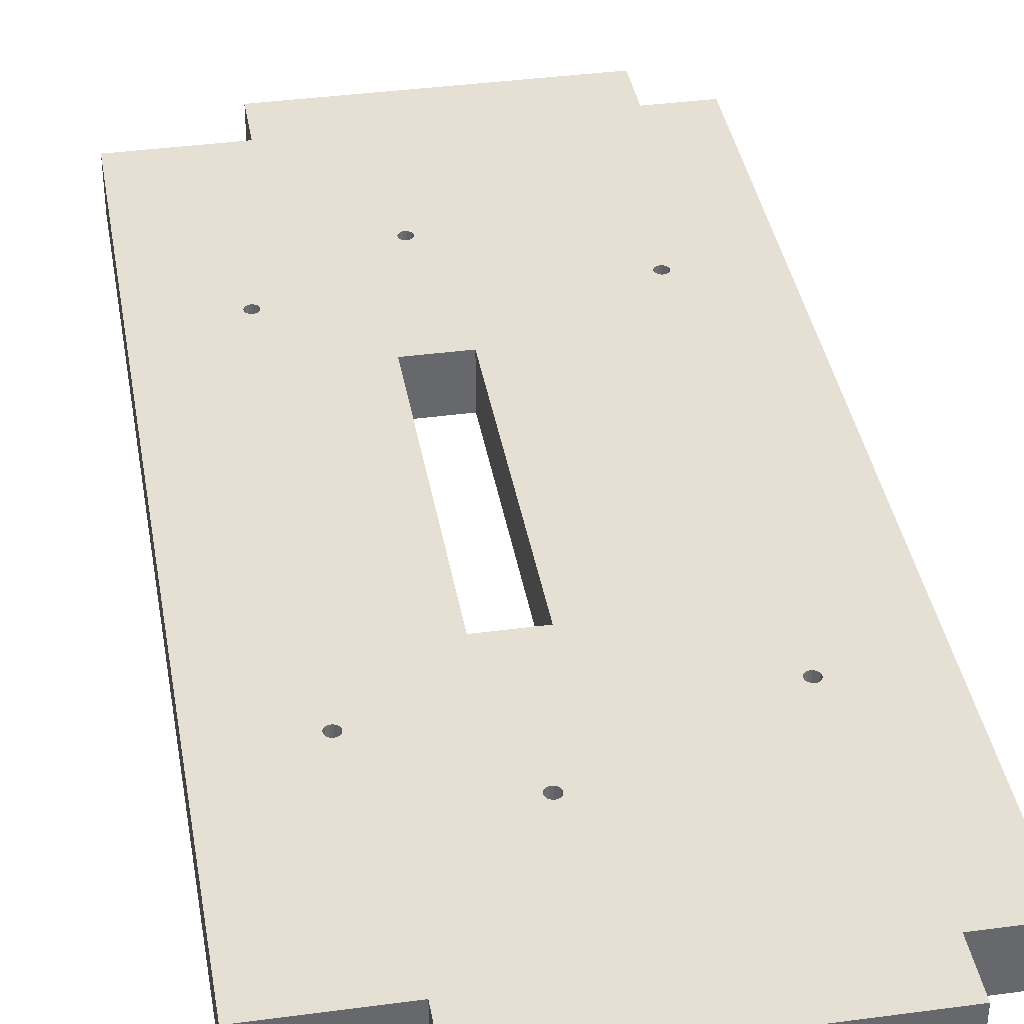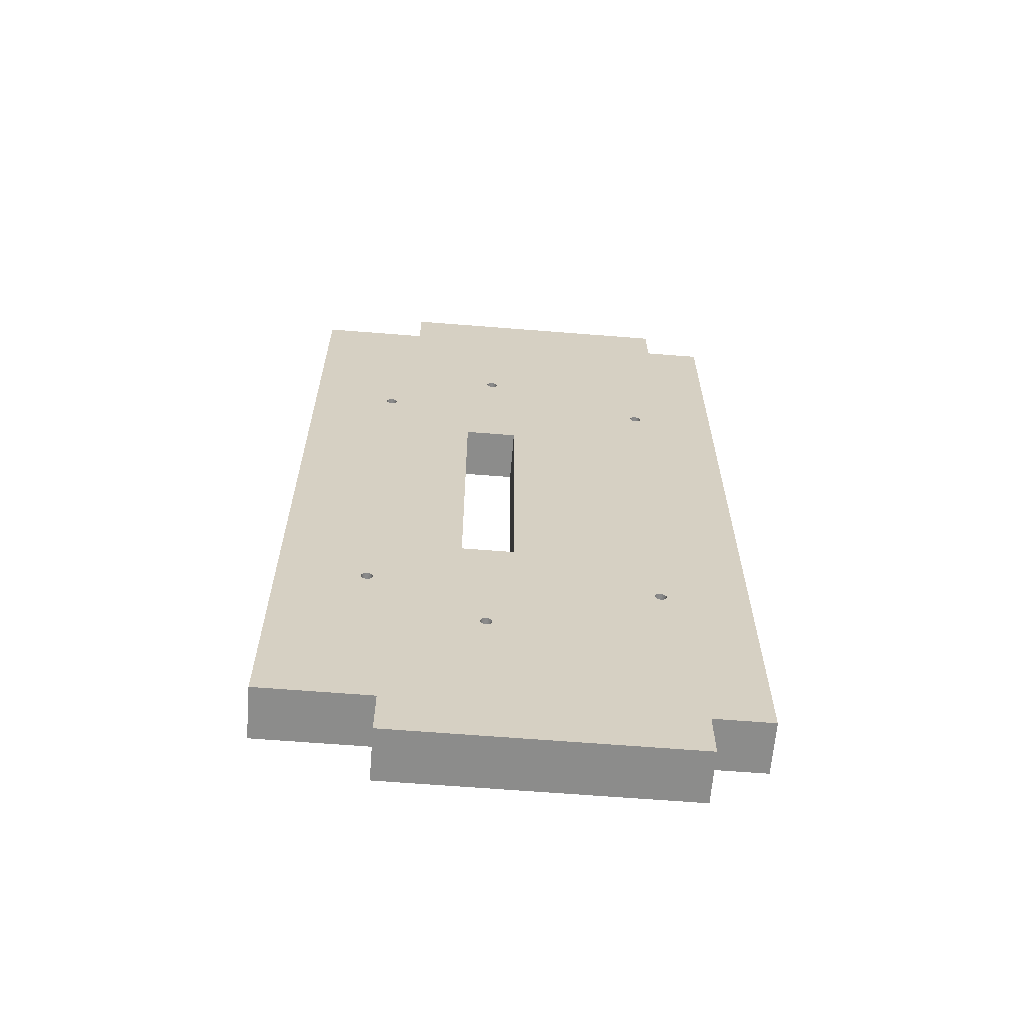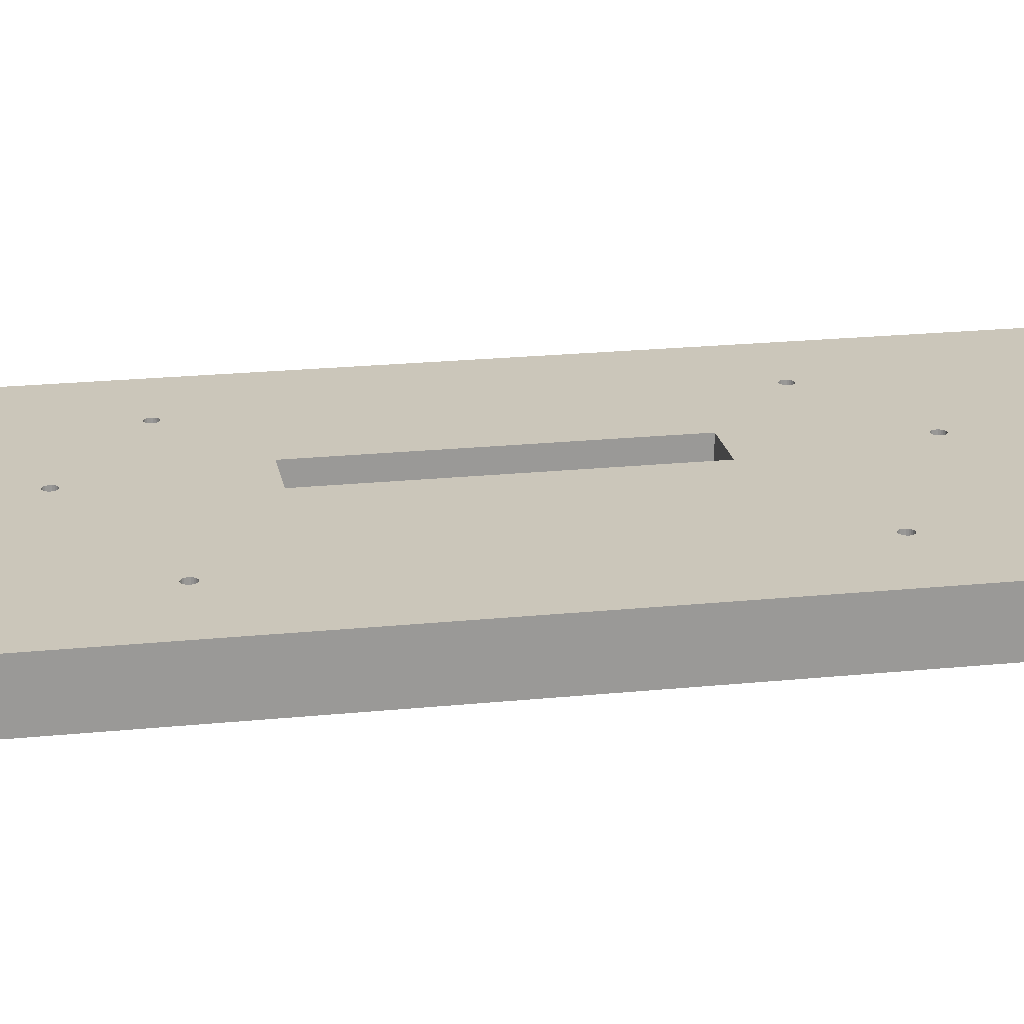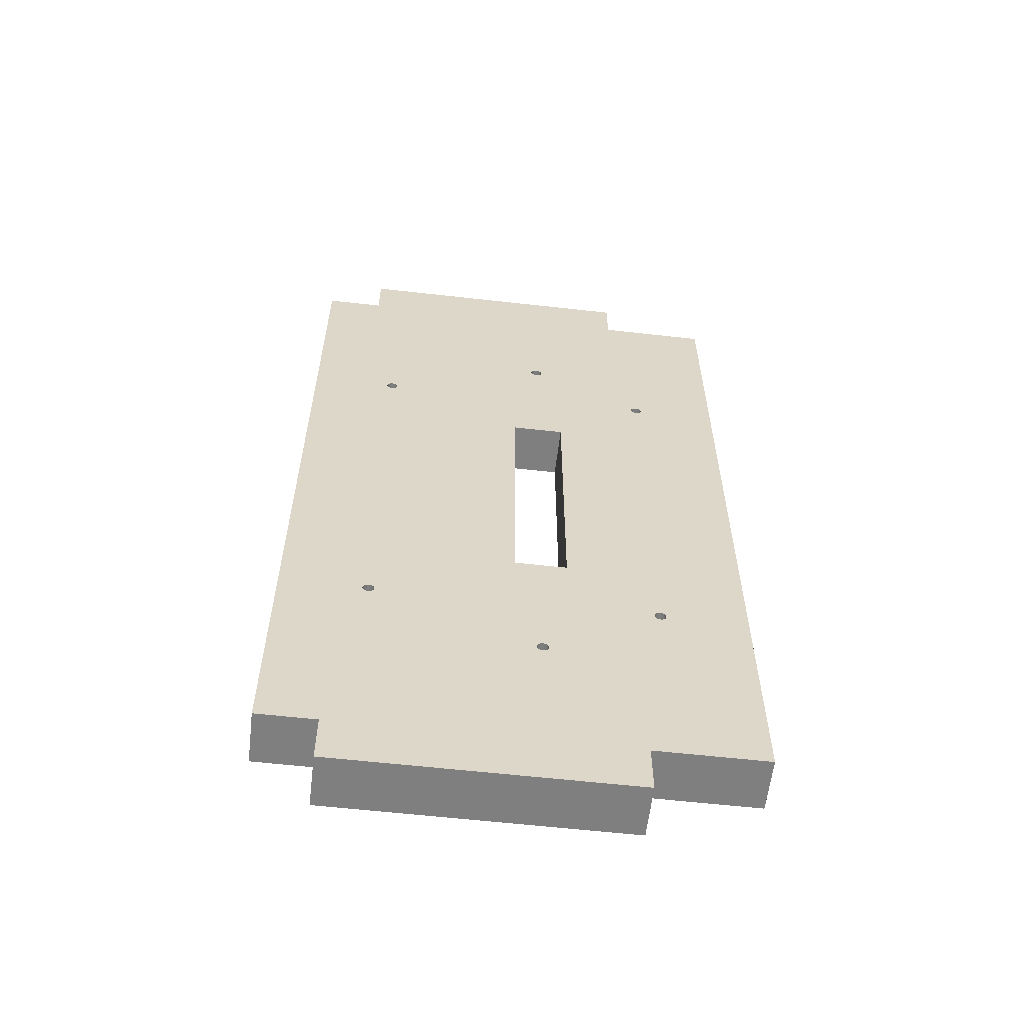
<metadata>
{"format":"obj","ext":"obj","renderer":"f3d","projection":"perspective","resolution":1024,"background":"white","views":[{"elev":38.0,"azim":170.3,"up":"+Z"},{"elev":-64.1,"azim":175.4,"up":"+Y"},{"elev":21.2,"azim":-100.3,"up":"+Z"},{"elev":-59.8,"azim":-6.6,"up":"+Y"}]}
</metadata>
<code>
g C-01c
v 0 0 0
v 0 0 0.018
v -0.038 0 0
v -0.038 0 0.018
v -0.038 -0.018 0
v -0.038 -0.018 0.018
v -0.138 -0.018 0
v -0.138 -0.018 0.018
v -0.138 0 0
v -0.138 0 0.018
v -0.158 0 0
v -0.158 0 0.018
v -0.158 0.3 0
v -0.158 0.3 0.018
v -0.138 0.3 0
v -0.138 0.3 0.018
v -0.138 0.318 0
v -0.138 0.318 0.018
v -0.038 0.318 0
v -0.038 0.318 0.018
v -0.038 0.3 0
v -0.038 0.3 0.018
v 0 0.3 0
v 0 0.3 0.018
v -0.06859 0.2514 0
v -0.06859 0.2514 0.018
v -0.06827 0.251 0
v -0.06827 0.251 0.018
v -0.06807 0.2505 0
v -0.06807 0.2505 0.018
v -0.068 0.25 0
v -0.068 0.25 0.018
v -0.06807 0.2495 0
v -0.06807 0.2495 0.018
v -0.06827 0.249 0
v -0.06827 0.249 0.018
v -0.06859 0.2486 0
v -0.06859 0.2486 0.018
v -0.069 0.2483 0
v -0.069 0.2483 0.018
v -0.06948 0.2481 0
v -0.06948 0.2481 0.018
v -0.07 0.248 0
v -0.07 0.248 0.018
v -0.07052 0.2481 0
v -0.07052 0.2481 0.018
v -0.071 0.2483 0
v -0.071 0.2483 0.018
v -0.07141 0.2486 0
v -0.07141 0.2486 0.018
v -0.07173 0.249 0
v -0.07173 0.249 0.018
v -0.07193 0.2495 0
v -0.07193 0.2495 0.018
v -0.072 0.25 0
v -0.072 0.25 0.018
v -0.07193 0.2505 0
v -0.07193 0.2505 0.018
v -0.07173 0.251 0
v -0.07173 0.251 0.018
v -0.07141 0.2514 0
v -0.07141 0.2514 0.018
v -0.071 0.2517 0
v -0.071 0.2517 0.018
v -0.07052 0.2519 0
v -0.07052 0.2519 0.018
v -0.07 0.252 0
v -0.07 0.252 0.018
v -0.06948 0.2519 0
v -0.06948 0.2519 0.018
v -0.069 0.2517 0
v -0.069 0.2517 0.018
v -0.127 0.07673 0
v -0.127 0.07673 0.018
v -0.1266 0.07641 0
v -0.1266 0.07641 0.018
v -0.1263 0.076 0
v -0.1263 0.076 0.018
v -0.1261 0.07552 0
v -0.1261 0.07552 0.018
v -0.126 0.075 0
v -0.126 0.075 0.018
v -0.1261 0.07448 0
v -0.1261 0.07448 0.018
v -0.1263 0.074 0
v -0.1263 0.074 0.018
v -0.1266 0.07359 0
v -0.1266 0.07359 0.018
v -0.127 0.07327 0
v -0.127 0.07327 0.018
v -0.1275 0.07307 0
v -0.1275 0.07307 0.018
v -0.128 0.073 0
v -0.128 0.073 0.018
v -0.1285 0.07307 0
v -0.1285 0.07307 0.018
v -0.129 0.07327 0
v -0.129 0.07327 0.018
v -0.1294 0.07359 0
v -0.1294 0.07359 0.018
v -0.1297 0.074 0
v -0.1297 0.074 0.018
v -0.1299 0.07448 0
v -0.1299 0.07448 0.018
v -0.13 0.075 0
v -0.13 0.075 0.018
v -0.1299 0.07552 0
v -0.1299 0.07552 0.018
v -0.1297 0.076 0
v -0.1297 0.076 0.018
v -0.1294 0.07641 0
v -0.1294 0.07641 0.018
v -0.129 0.07673 0
v -0.129 0.07673 0.018
v -0.1285 0.07693 0
v -0.1285 0.07693 0.018
v -0.128 0.077 0
v -0.128 0.077 0.018
v -0.1275 0.07693 0
v -0.1275 0.07693 0.018
v -0.02827 0.224 0
v -0.02827 0.224 0.018
v -0.02859 0.2236 0
v -0.02859 0.2236 0.018
v -0.029 0.2233 0
v -0.029 0.2233 0.018
v -0.02948 0.2231 0
v -0.02948 0.2231 0.018
v -0.03 0.223 0
v -0.03 0.223 0.018
v -0.03052 0.2231 0
v -0.03052 0.2231 0.018
v -0.031 0.2233 0
v -0.031 0.2233 0.018
v -0.03141 0.2236 0
v -0.03141 0.2236 0.018
v -0.03173 0.224 0
v -0.03173 0.224 0.018
v -0.03193 0.2245 0
v -0.03193 0.2245 0.018
v -0.032 0.225 0
v -0.032 0.225 0.018
v -0.03193 0.2255 0
v -0.03193 0.2255 0.018
v -0.03173 0.226 0
v -0.03173 0.226 0.018
v -0.03141 0.2264 0
v -0.03141 0.2264 0.018
v -0.031 0.2267 0
v -0.031 0.2267 0.018
v -0.03052 0.2269 0
v -0.03052 0.2269 0.018
v -0.03 0.227 0
v -0.03 0.227 0.018
v -0.02948 0.2269 0
v -0.02948 0.2269 0.018
v -0.029 0.2267 0
v -0.029 0.2267 0.018
v -0.02859 0.2264 0
v -0.02859 0.2264 0.018
v -0.02827 0.226 0
v -0.02827 0.226 0.018
v -0.02807 0.2255 0
v -0.02807 0.2255 0.018
v -0.028 0.225 0
v -0.028 0.225 0.018
v -0.02807 0.2245 0
v -0.02807 0.2245 0.018
v -0.128 0.223 0
v -0.128 0.223 0.018
v -0.1285 0.2231 0
v -0.1285 0.2231 0.018
v -0.129 0.2233 0
v -0.129 0.2233 0.018
v -0.1294 0.2236 0
v -0.1294 0.2236 0.018
v -0.1297 0.224 0
v -0.1297 0.224 0.018
v -0.1299 0.2245 0
v -0.1299 0.2245 0.018
v -0.13 0.225 0
v -0.13 0.225 0.018
v -0.1299 0.2255 0
v -0.1299 0.2255 0.018
v -0.1297 0.226 0
v -0.1297 0.226 0.018
v -0.1294 0.2264 0
v -0.1294 0.2264 0.018
v -0.129 0.2267 0
v -0.129 0.2267 0.018
v -0.1285 0.2269 0
v -0.1285 0.2269 0.018
v -0.128 0.227 0
v -0.128 0.227 0.018
v -0.1275 0.2269 0
v -0.1275 0.2269 0.018
v -0.127 0.2267 0
v -0.127 0.2267 0.018
v -0.1266 0.2264 0
v -0.1266 0.2264 0.018
v -0.1263 0.226 0
v -0.1263 0.226 0.018
v -0.1261 0.2255 0
v -0.1261 0.2255 0.018
v -0.126 0.225 0
v -0.126 0.225 0.018
v -0.1261 0.2245 0
v -0.1261 0.2245 0.018
v -0.1263 0.224 0
v -0.1263 0.224 0.018
v -0.1266 0.2236 0
v -0.1266 0.2236 0.018
v -0.127 0.2233 0
v -0.127 0.2233 0.018
v -0.1275 0.2231 0
v -0.1275 0.2231 0.018
v -0.07141 0.05141 0
v -0.07141 0.05141 0.018
v -0.071 0.05173 0
v -0.071 0.05173 0.018
v -0.07052 0.05193 0
v -0.07052 0.05193 0.018
v -0.07 0.052 0
v -0.07 0.052 0.018
v -0.06948 0.05193 0
v -0.06948 0.05193 0.018
v -0.069 0.05173 0
v -0.069 0.05173 0.018
v -0.06859 0.05141 0
v -0.06859 0.05141 0.018
v -0.06827 0.051 0
v -0.06827 0.051 0.018
v -0.06807 0.05052 0
v -0.06807 0.05052 0.018
v -0.068 0.05 0
v -0.068 0.05 0.018
v -0.06807 0.04948 0
v -0.06807 0.04948 0.018
v -0.06827 0.049 0
v -0.06827 0.049 0.018
v -0.06859 0.04859 0
v -0.06859 0.04859 0.018
v -0.069 0.04827 0
v -0.069 0.04827 0.018
v -0.06948 0.04807 0
v -0.06948 0.04807 0.018
v -0.07 0.048 0
v -0.07 0.048 0.018
v -0.07052 0.04807 0
v -0.07052 0.04807 0.018
v -0.071 0.04827 0
v -0.071 0.04827 0.018
v -0.07141 0.04859 0
v -0.07141 0.04859 0.018
v -0.07173 0.049 0
v -0.07173 0.049 0.018
v -0.07193 0.04948 0
v -0.07193 0.04948 0.018
v -0.072 0.05 0
v -0.072 0.05 0.018
v -0.07193 0.05052 0
v -0.07193 0.05052 0.018
v -0.07173 0.051 0
v -0.07173 0.051 0.018
v -0.029 0.07327 0
v -0.029 0.07327 0.018
v -0.02948 0.07307 0
v -0.02948 0.07307 0.018
v -0.03 0.073 0
v -0.03 0.073 0.018
v -0.03052 0.07307 0
v -0.03052 0.07307 0.018
v -0.031 0.07327 0
v -0.031 0.07327 0.018
v -0.03141 0.07359 0
v -0.03141 0.07359 0.018
v -0.03173 0.074 0
v -0.03173 0.074 0.018
v -0.03193 0.07448 0
v -0.03193 0.07448 0.018
v -0.032 0.075 0
v -0.032 0.075 0.018
v -0.03193 0.07552 0
v -0.03193 0.07552 0.018
v -0.03173 0.076 0
v -0.03173 0.076 0.018
v -0.03141 0.07641 0
v -0.03141 0.07641 0.018
v -0.031 0.07673 0
v -0.031 0.07673 0.018
v -0.03052 0.07693 0
v -0.03052 0.07693 0.018
v -0.03 0.077 0
v -0.03 0.077 0.018
v -0.02948 0.07693 0
v -0.02948 0.07693 0.018
v -0.029 0.07673 0
v -0.029 0.07673 0.018
v -0.02859 0.07641 0
v -0.02859 0.07641 0.018
v -0.02827 0.076 0
v -0.02827 0.076 0.018
v -0.02807 0.07552 0
v -0.02807 0.07552 0.018
v -0.028 0.075 0
v -0.028 0.075 0.018
v -0.02807 0.07448 0
v -0.02807 0.07448 0.018
v -0.02827 0.074 0
v -0.02827 0.074 0.018
v -0.02859 0.07359 0
v -0.02859 0.07359 0.018
v -0.061 0.2 0
v -0.061 0.2 0.018
v -0.061 0.1 0
v -0.061 0.1 0.018
v -0.079 0.1 0
v -0.079 0.1 0.018
v -0.079 0.2 0
v -0.079 0.2 0.018
f 1 2 4 3
f 3 4 6 5
f 5 6 8 7
f 7 8 10 9
f 9 10 12 11
f 11 12 14 13
f 13 14 16 15
f 15 16 18 17
f 17 18 20 19
f 19 20 22 21
f 21 22 24 23
f 23 24 2 1
f 25 27 28 26
f 27 29 30 28
f 29 31 32 30
f 31 33 34 32
f 33 35 36 34
f 35 37 38 36
f 37 39 40 38
f 39 41 42 40
f 41 43 44 42
f 43 45 46 44
f 45 47 48 46
f 47 49 50 48
f 49 51 52 50
f 51 53 54 52
f 53 55 56 54
f 55 57 58 56
f 57 59 60 58
f 59 61 62 60
f 61 63 64 62
f 63 65 66 64
f 65 67 68 66
f 67 69 70 68
f 69 71 72 70
f 71 25 26 72
f 73 75 76 74
f 75 77 78 76
f 77 79 80 78
f 79 81 82 80
f 81 83 84 82
f 83 85 86 84
f 85 87 88 86
f 87 89 90 88
f 89 91 92 90
f 91 93 94 92
f 93 95 96 94
f 95 97 98 96
f 97 99 100 98
f 99 101 102 100
f 101 103 104 102
f 103 105 106 104
f 105 107 108 106
f 107 109 110 108
f 109 111 112 110
f 111 113 114 112
f 113 115 116 114
f 115 117 118 116
f 117 119 120 118
f 119 73 74 120
f 121 123 124 122
f 123 125 126 124
f 125 127 128 126
f 127 129 130 128
f 129 131 132 130
f 131 133 134 132
f 133 135 136 134
f 135 137 138 136
f 137 139 140 138
f 139 141 142 140
f 141 143 144 142
f 143 145 146 144
f 145 147 148 146
f 147 149 150 148
f 149 151 152 150
f 151 153 154 152
f 153 155 156 154
f 155 157 158 156
f 157 159 160 158
f 159 161 162 160
f 161 163 164 162
f 163 165 166 164
f 165 167 168 166
f 167 121 122 168
f 169 171 172 170
f 171 173 174 172
f 173 175 176 174
f 175 177 178 176
f 177 179 180 178
f 179 181 182 180
f 181 183 184 182
f 183 185 186 184
f 185 187 188 186
f 187 189 190 188
f 189 191 192 190
f 191 193 194 192
f 193 195 196 194
f 195 197 198 196
f 197 199 200 198
f 199 201 202 200
f 201 203 204 202
f 203 205 206 204
f 205 207 208 206
f 207 209 210 208
f 209 211 212 210
f 211 213 214 212
f 213 215 216 214
f 215 169 170 216
f 217 219 220 218
f 219 221 222 220
f 221 223 224 222
f 223 225 226 224
f 225 227 228 226
f 227 229 230 228
f 229 231 232 230
f 231 233 234 232
f 233 235 236 234
f 235 237 238 236
f 237 239 240 238
f 239 241 242 240
f 241 243 244 242
f 243 245 246 244
f 245 247 248 246
f 247 249 250 248
f 249 251 252 250
f 251 253 254 252
f 253 255 256 254
f 255 257 258 256
f 257 259 260 258
f 259 261 262 260
f 261 263 264 262
f 263 217 218 264
f 265 267 268 266
f 267 269 270 268
f 269 271 272 270
f 271 273 274 272
f 273 275 276 274
f 275 277 278 276
f 277 279 280 278
f 279 281 282 280
f 281 283 284 282
f 283 285 286 284
f 285 287 288 286
f 287 289 290 288
f 289 291 292 290
f 291 293 294 292
f 293 295 296 294
f 295 297 298 296
f 297 299 300 298
f 299 301 302 300
f 301 303 304 302
f 303 305 306 304
f 305 307 308 306
f 307 309 310 308
f 309 311 312 310
f 311 265 266 312
f 313 315 316 314
f 315 317 318 316
f 317 319 320 318
f 319 313 314 320
f 23 1 303
f 304 2 24
f 1 305 303
f 304 306 2
f 23 303 167
f 168 304 24
f 165 23 167
f 168 24 166
f 23 165 163
f 164 166 24
f 23 163 161
f 162 164 24
f 23 161 159
f 160 162 24
f 23 159 157
f 158 160 24
f 23 157 155
f 156 158 24
f 23 155 21
f 22 156 24
f 155 153 21
f 22 154 156
f 19 21 17
f 18 22 20
f 17 21 15
f 16 22 18
f 15 189 13
f 14 190 16
f 13 179 11
f 12 180 14
f 97 9 11
f 12 10 98
f 9 5 7
f 8 6 10
f 3 5 9
f 10 6 4
f 267 1 3
f 4 2 268
f 265 1 267
f 268 2 266
f 311 1 265
f 266 2 312
f 309 1 311
f 312 2 310
f 307 1 309
f 310 2 308
f 305 1 307
f 308 2 306
f 303 301 121
f 122 302 304
f 121 301 299
f 300 302 122
f 167 303 121
f 122 304 168
f 121 299 123
f 124 300 122
f 123 297 125
f 126 298 124
f 125 297 127
f 128 298 126
f 129 127 313
f 314 128 130
f 131 129 313
f 314 130 132
f 133 131 313
f 314 132 134
f 135 133 313
f 314 134 136
f 137 135 313
f 314 136 138
f 139 137 313
f 314 138 140
f 141 139 313
f 314 140 142
f 143 141 39
f 40 142 144
f 145 143 37
f 38 144 146
f 147 145 35
f 36 146 148
f 149 147 33
f 34 148 150
f 151 149 31
f 32 150 152
f 153 151 29
f 30 152 154
f 21 153 29
f 30 154 22
f 21 29 27
f 28 30 22
f 21 27 25
f 26 28 22
f 21 25 71
f 72 26 22
f 21 71 69
f 70 72 22
f 21 69 67
f 68 70 22
f 21 67 65
f 66 68 22
f 21 65 15
f 16 66 22
f 65 63 15
f 16 64 66
f 63 61 15
f 16 62 64
f 61 59 15
f 16 60 62
f 59 57 15
f 16 58 60
f 57 195 15
f 16 196 58
f 195 193 15
f 16 194 196
f 193 191 15
f 16 192 194
f 191 189 15
f 16 190 192
f 189 187 13
f 14 188 190
f 187 185 13
f 14 186 188
f 185 183 13
f 14 184 186
f 183 181 13
f 14 182 184
f 181 179 13
f 14 180 182
f 179 107 11
f 12 108 180
f 107 105 11
f 12 106 108
f 105 103 11
f 12 104 106
f 103 101 11
f 12 102 104
f 101 99 11
f 12 100 102
f 99 97 11
f 12 98 100
f 97 95 9
f 10 96 98
f 95 93 9
f 10 94 96
f 93 91 9
f 10 92 94
f 91 257 9
f 10 258 92
f 89 257 91
f 92 258 90
f 257 255 9
f 10 256 258
f 255 253 9
f 10 254 256
f 253 251 9
f 10 252 254
f 251 249 9
f 10 250 252
f 249 3 9
f 10 4 250
f 247 3 249
f 250 4 248
f 245 3 247
f 248 4 246
f 243 3 245
f 246 4 244
f 241 3 243
f 244 4 242
f 239 3 241
f 242 4 240
f 237 3 239
f 240 4 238
f 269 3 237
f 238 4 270
f 271 269 237
f 238 270 272
f 269 267 3
f 4 268 270
f 273 271 235
f 236 272 274
f 275 273 233
f 234 274 276
f 277 275 231
f 232 276 278
f 279 277 229
f 230 278 280
f 281 279 227
f 228 280 282
f 283 281 315
f 316 282 284
f 285 283 315
f 316 284 286
f 287 285 315
f 316 286 288
f 289 287 315
f 316 288 290
f 291 289 315
f 316 290 292
f 293 291 315
f 316 292 294
f 295 293 315
f 316 294 296
f 127 297 295
f 296 298 128
f 123 299 297
f 298 300 124
f 127 295 315
f 316 296 128
f 313 127 315
f 316 128 314
f 141 313 39
f 40 314 142
f 37 143 39
f 40 144 38
f 35 145 37
f 38 146 36
f 33 147 35
f 36 148 34
f 31 149 33
f 34 150 32
f 151 31 29
f 30 32 152
f 39 313 41
f 42 314 40
f 41 313 43
f 44 314 42
f 45 43 319
f 320 44 46
f 47 45 319
f 320 46 48
f 49 47 319
f 320 48 50
f 51 49 203
f 204 50 52
f 53 51 201
f 202 52 54
f 55 53 199
f 200 54 56
f 57 55 197
f 198 56 58
f 57 197 195
f 196 198 58
f 55 199 197
f 198 200 56
f 53 201 199
f 200 202 54
f 51 203 201
f 202 204 52
f 49 205 203
f 204 206 50
f 205 319 207
f 208 320 206
f 207 319 209
f 210 320 208
f 209 319 211
f 212 320 210
f 211 319 213
f 214 320 212
f 213 319 215
f 216 320 214
f 215 319 169
f 170 320 216
f 169 117 171
f 172 118 170
f 171 115 173
f 174 116 172
f 175 173 111
f 112 174 176
f 175 111 177
f 178 112 176
f 179 177 107
f 108 178 180
f 177 109 107
f 108 110 178
f 111 109 177
f 178 110 112
f 173 113 111
f 112 114 174
f 115 113 173
f 174 114 116
f 171 117 115
f 116 118 172
f 317 119 117
f 118 120 318
f 317 73 119
f 120 74 318
f 317 75 73
f 74 76 318
f 317 77 75
f 76 78 318
f 317 79 77
f 78 80 318
f 317 81 79
f 80 82 318
f 81 217 83
f 84 218 82
f 83 263 85
f 86 264 84
f 85 261 87
f 88 262 86
f 87 259 89
f 90 260 88
f 259 257 89
f 90 258 260
f 261 259 87
f 88 260 262
f 263 261 85
f 86 262 264
f 217 263 83
f 84 264 218
f 219 217 317
f 318 218 220
f 221 219 317
f 318 220 222
f 223 221 317
f 318 222 224
f 315 225 223
f 224 226 316
f 315 227 225
f 226 228 316
f 279 229 227
f 228 230 280
f 277 231 229
f 230 232 278
f 275 233 231
f 232 234 276
f 273 235 233
f 234 236 274
f 235 271 237
f 238 272 236
f 315 281 227
f 228 282 316
f 315 223 317
f 318 224 316
f 43 313 319
f 320 314 44
f 49 319 205
f 206 320 50
f 319 317 169
f 170 318 320
f 169 317 117
f 118 318 170
f 317 217 81
f 82 218 318

</code>
